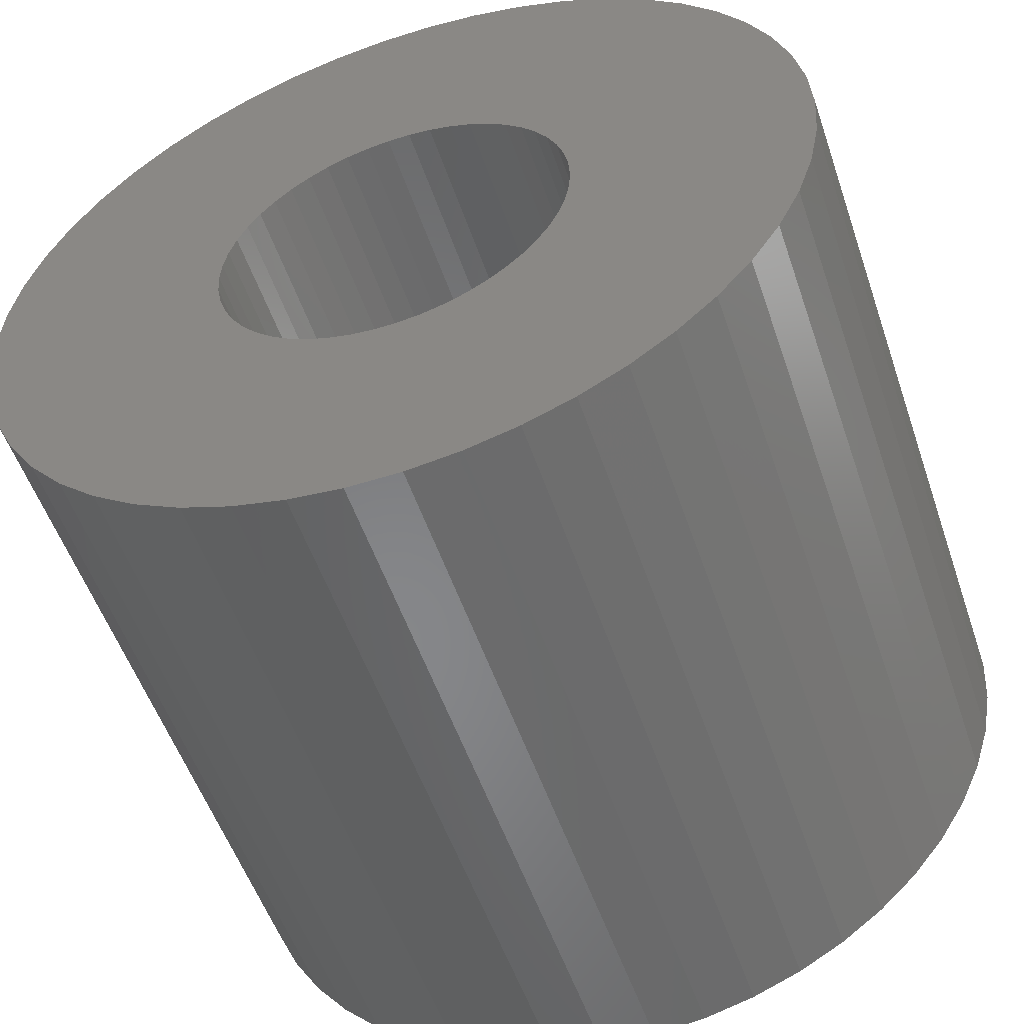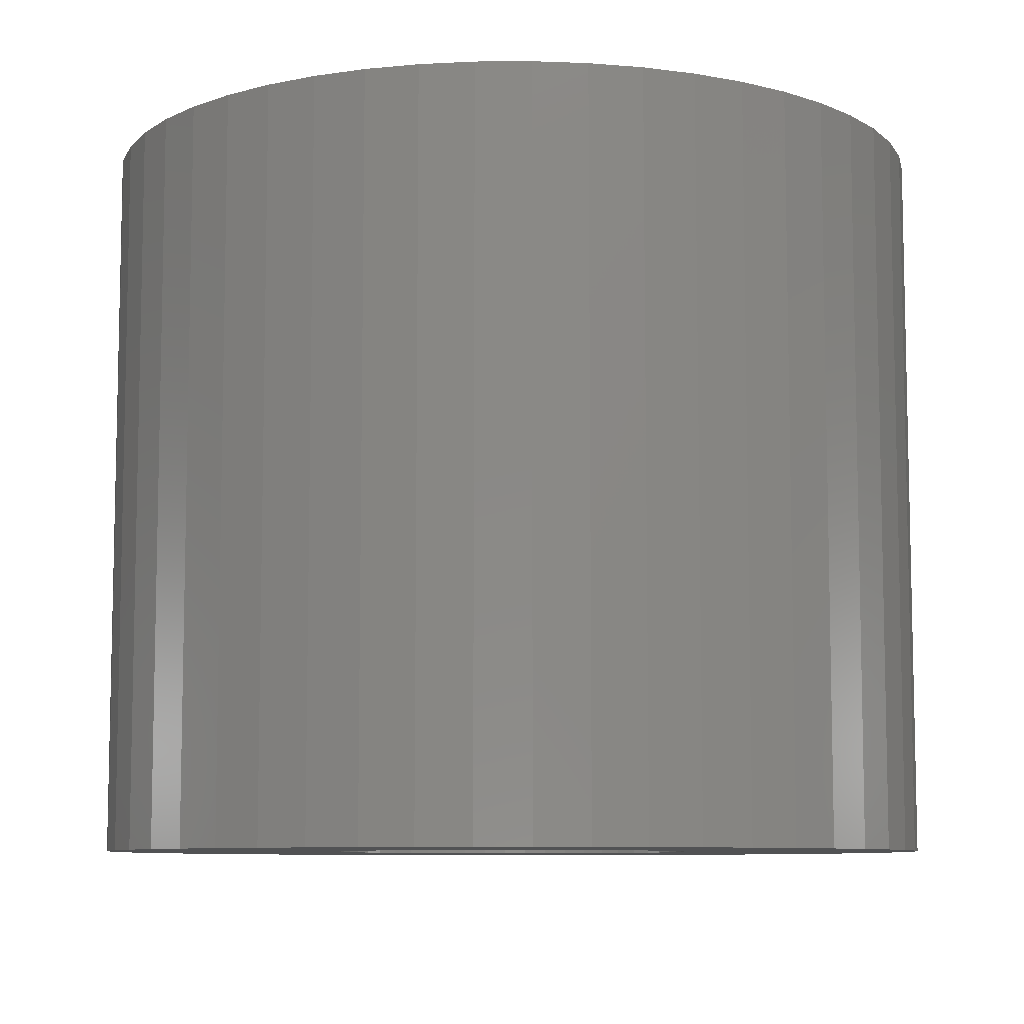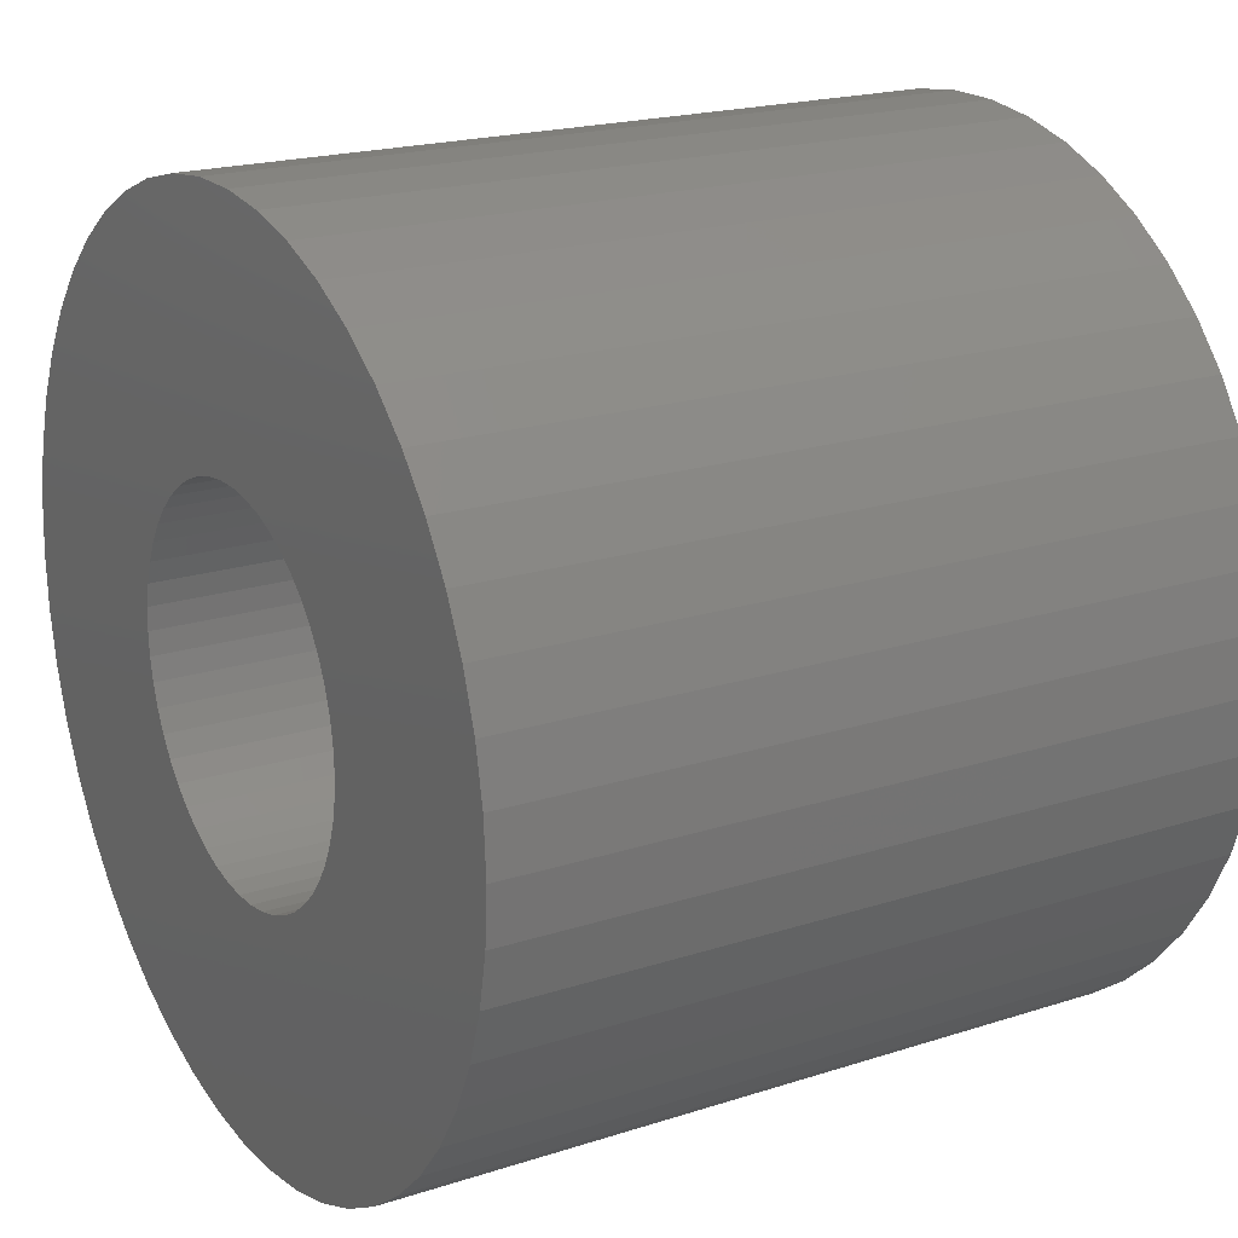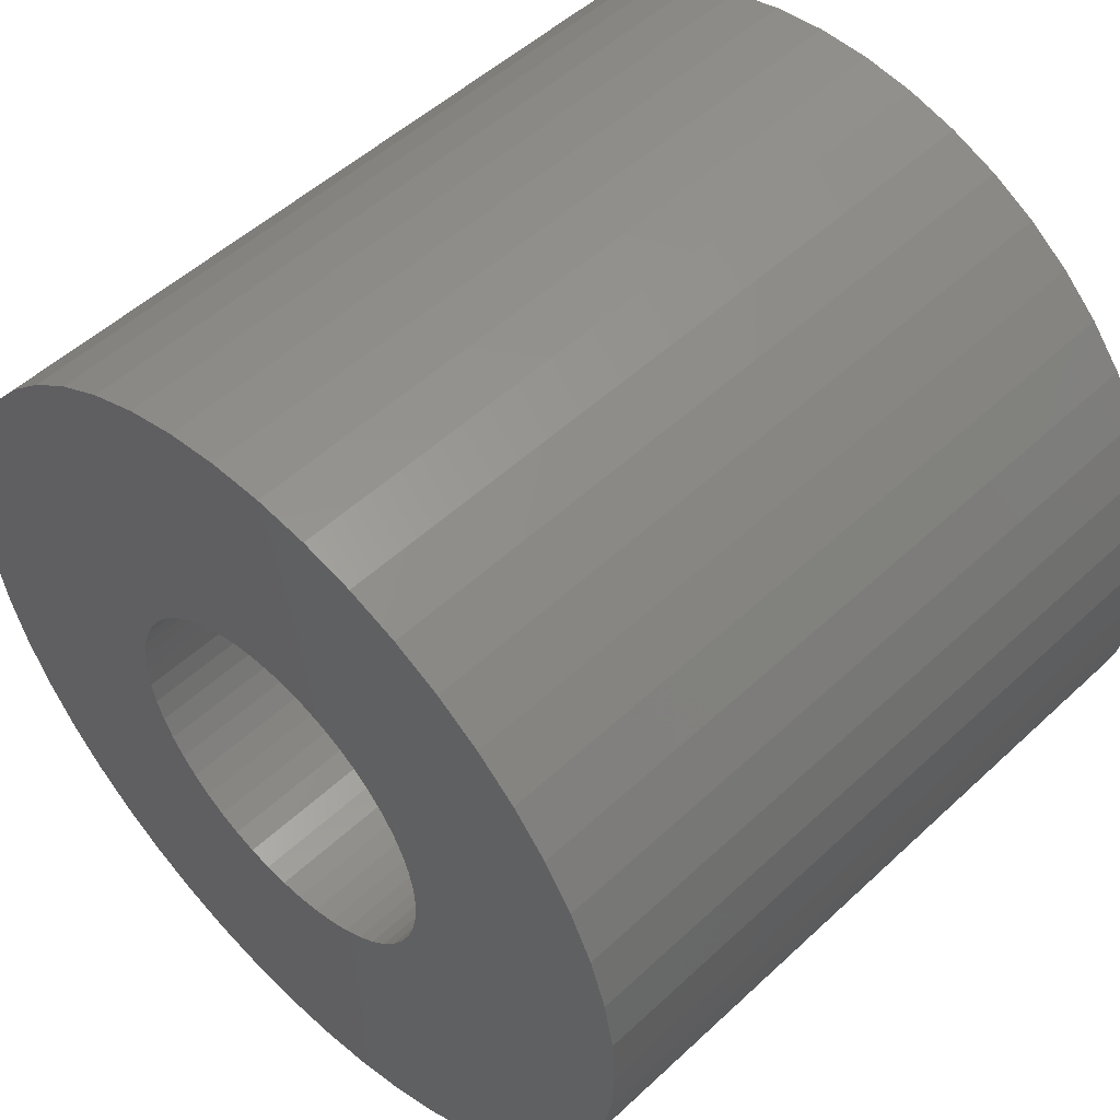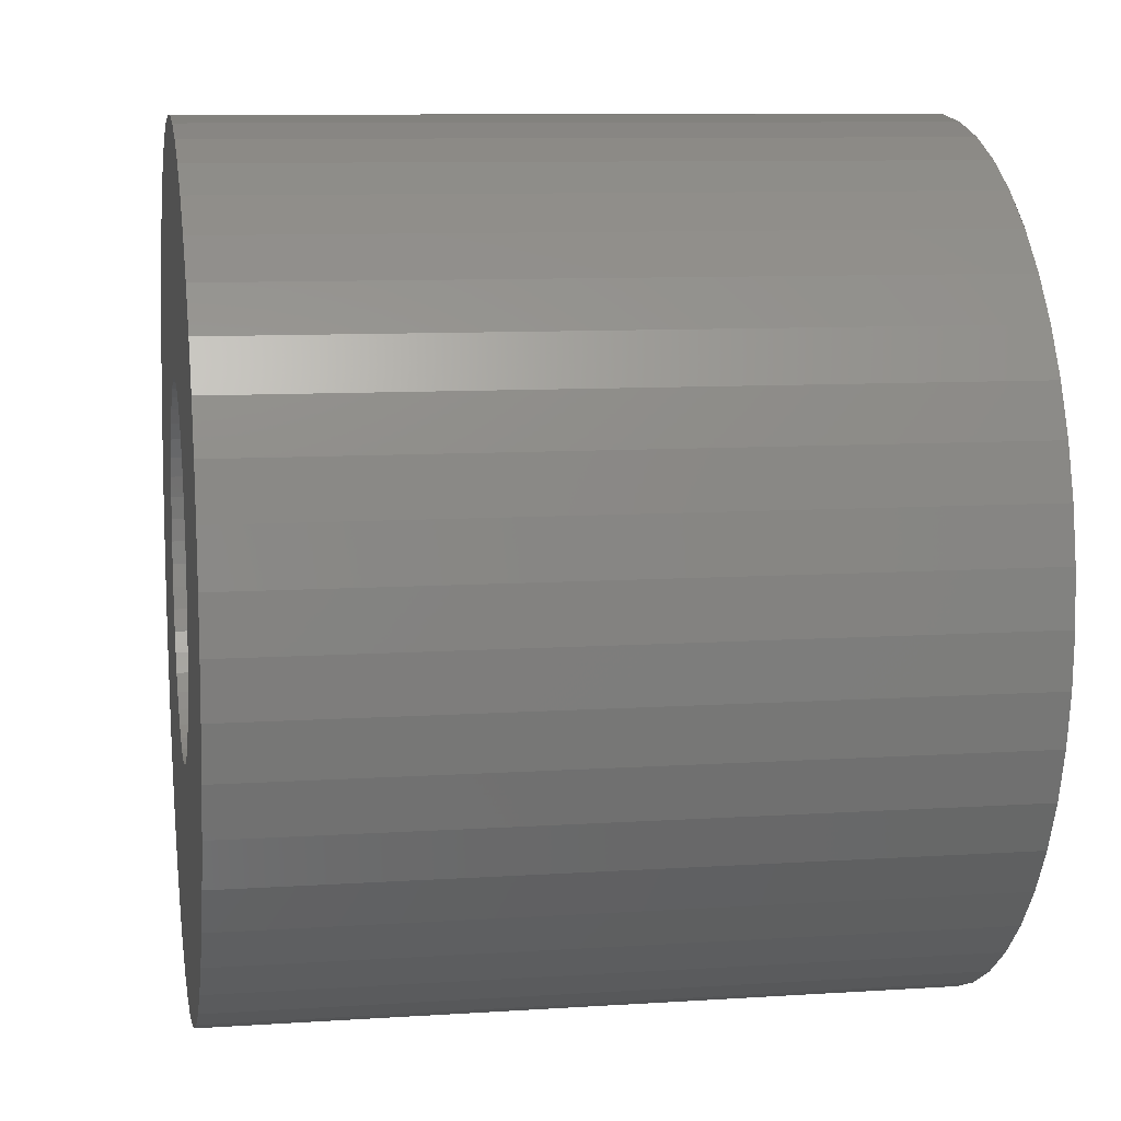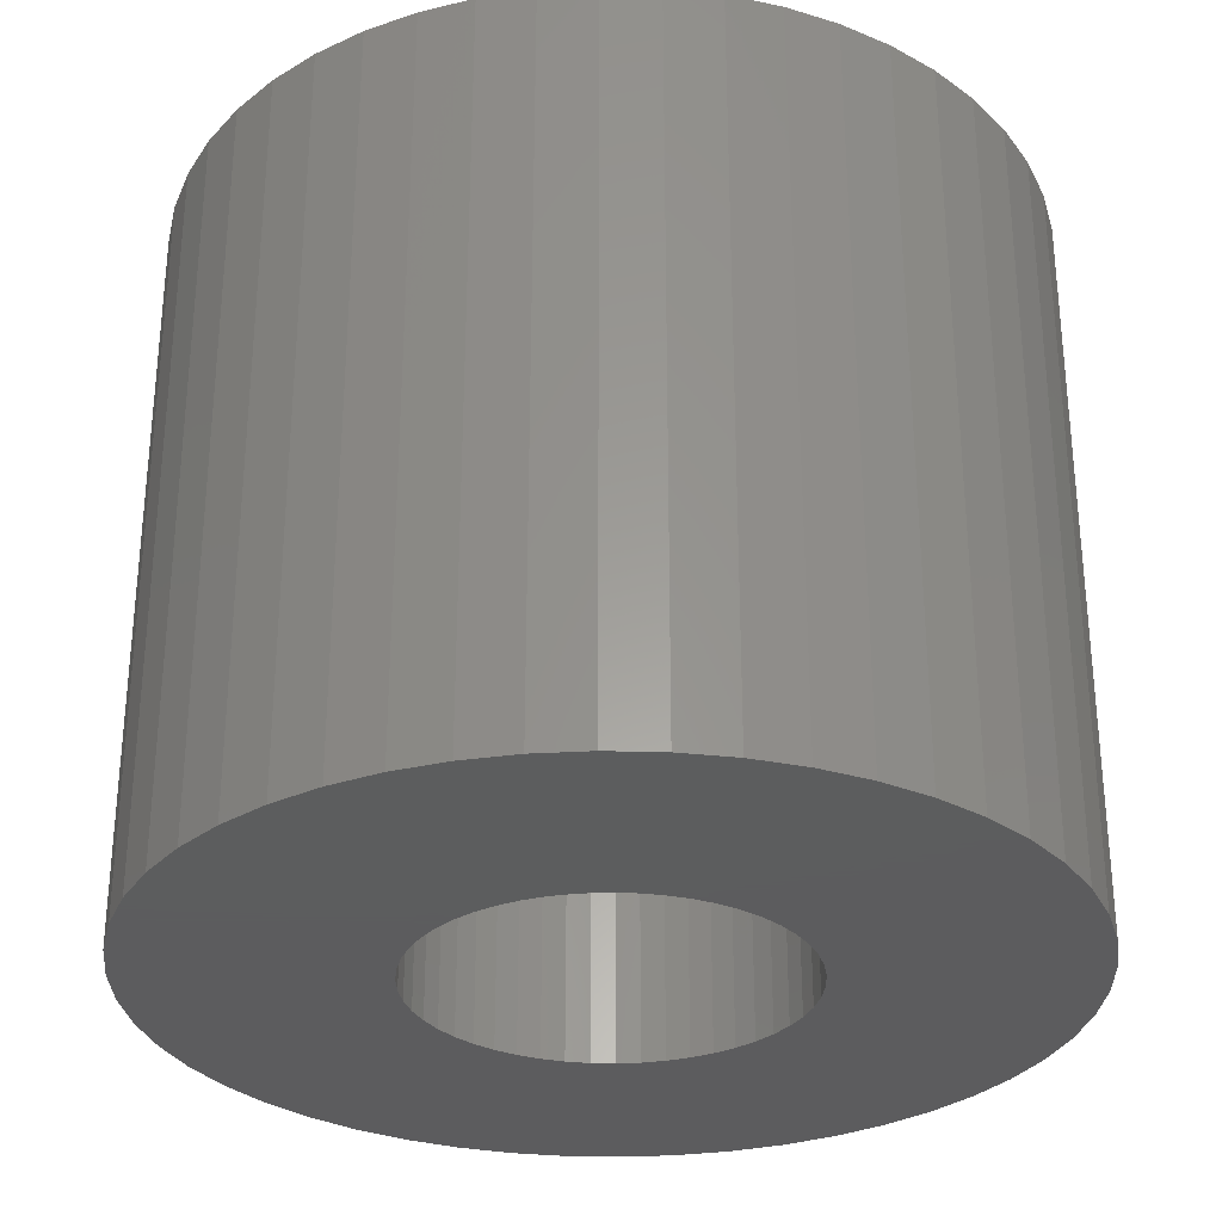
<metadata>
{"format":"stl","ext":"stl","renderer":"f3d","projection":"perspective","resolution":1024,"background":"white","views":[{"elev":-53.7,"azim":18.7,"up":"+Y"},{"elev":-8.3,"azim":94.7,"up":"+Z"},{"elev":19.8,"azim":59.0,"up":"+Y"},{"elev":51.5,"azim":44.7,"up":"+Y"},{"elev":9.4,"azim":80.2,"up":"+Y"},{"elev":-30.2,"azim":-103.1,"up":"+Z"}]}
</metadata>
<code>
# stl→obj: 200 verts, 400 faces
v 3 0 0
v 2.976 0.376 12
v 2.976 0.376 0
v 3 0 12
v -3 0 12
v -2.976 0.376 0
v -2.976 0.376 12
v -3 0 0
v -0.1884 2.994 0
v 0.1884 2.994 12
v -0.1884 2.994 12
v 0.1884 2.994 0
v 0.1884 -2.994 0
v -0.1884 -2.994 12
v 0.1884 -2.994 12
v -0.1884 -2.994 0
v 1.912 2.312 0
v 2.187 2.054 12
v 1.912 2.312 12
v 2.187 2.054 0
v -2.187 2.054 0
v -1.912 2.312 12
v -2.187 2.054 12
v -1.912 2.312 0
v -1.277 2.714 0
v -0.9271 2.853 12
v -1.277 2.714 12
v -0.9271 2.853 0
v 2.789 1.104 0
v 2.629 1.445 12
v 2.629 1.445 0
v 2.789 1.104 12
v 2.906 0.7461 12
v 2.906 0.7461 0
v 0.9271 2.853 0
v 1.277 2.714 12
v 0.9271 2.853 12
v 1.277 2.714 0
v 0.5621 2.947 0
v 0.5621 2.947 12
v 1.607 2.533 0
v 1.607 2.533 12
v -2.789 1.104 12
v -2.629 1.445 0
v -2.629 1.445 12
v -2.789 1.104 0
v -2.906 0.7461 12
v -2.906 0.7461 0
v -0.5621 2.947 12
v -0.5621 2.947 0
v 0.5621 -2.947 0
v 0.5621 -2.947 12
v 1.277 -2.714 0
v 0.9271 -2.853 12
v 1.277 -2.714 12
v 0.9271 -2.853 0
v 2.427 1.763 0
v 2.427 1.763 12
v -2.427 1.763 0
v -2.427 1.763 12
v -1.607 2.533 0
v -1.607 2.533 12
v 2.976 -0.376 0
v 2.976 -0.376 12
v 1.607 -2.533 0
v 1.607 -2.533 12
v 2.187 -2.054 0
v 1.912 -2.312 12
v 2.187 -2.054 12
v 1.912 -2.312 0
v 2.906 -0.7461 0
v 2.906 -0.7461 12
v 2.629 -1.445 0
v 2.789 -1.104 12
v 2.789 -1.104 0
v 2.629 -1.445 12
v 2.427 -1.763 12
v 2.427 -1.763 0
v -0.5621 -2.947 0
v -0.9271 -2.853 12
v -0.5621 -2.947 12
v -0.9271 -2.853 0
v -1.912 -2.312 0
v -2.187 -2.054 12
v -1.912 -2.312 12
v -2.187 -2.054 0
v -2.427 -1.763 12
v -2.629 -1.445 0
v -2.629 -1.445 12
v -2.427 -1.763 0
v -2.789 -1.104 12
v -2.906 -0.7461 0
v -2.906 -0.7461 12
v -2.789 -1.104 0
v -1.277 -2.714 12
v -1.277 -2.714 0
v -1.607 -2.533 0
v -1.607 -2.533 12
v -2.976 -0.376 0
v -2.976 -0.376 12
v 7 0 12
v 6.945 0.8773 0
v 6.945 0.8773 12
v 7 0 0
v -7 0 0
v -6.945 0.8773 12
v -6.945 0.8773 0
v -7 0 12
v 0.4395 6.986 0
v -0.4395 6.986 12
v 0.4395 6.986 12
v -0.4395 6.986 0
v -0.4395 -6.986 0
v 0.4395 -6.986 12
v -0.4395 -6.986 12
v 0.4395 -6.986 0
v 4.462 -5.394 0
v 5.103 -4.792 12
v 4.462 -5.394 12
v 5.103 -4.792 0
v 5.103 4.792 0
v 4.462 5.394 12
v 5.103 4.792 12
v 4.462 5.394 0
v -4.462 5.394 0
v -5.103 4.792 12
v -4.462 5.394 12
v -5.103 4.792 0
v -2.163 6.657 0
v -2.98 6.334 12
v -2.163 6.657 12
v -2.98 6.334 0
v 6.508 2.577 12
v 6.134 3.372 0
v 6.134 3.372 12
v 6.508 2.577 0
v 6.78 1.741 0
v 6.78 1.741 12
v 2.98 6.334 0
v 2.163 6.657 12
v 2.98 6.334 12
v 2.163 6.657 0
v 3.751 5.91 0
v 3.751 5.91 12
v -6.508 2.577 0
v -6.134 3.372 12
v -6.134 3.372 0
v -6.508 2.577 12
v -5.663 4.114 12
v -5.663 4.114 0
v -6.78 1.741 0
v -6.78 1.741 12
v -3.751 5.91 0
v -3.751 5.91 12
v -1.312 6.876 0
v -1.312 6.876 12
v 1.312 -6.876 12
v 1.312 -6.876 0
v 5.663 4.114 12
v 5.663 4.114 0
v 1.312 6.876 12
v 1.312 6.876 0
v 6.945 -0.8773 12
v 6.78 -1.741 12
v 6.508 -2.577 12
v 6.134 -3.372 12
v 5.663 -4.114 12
v 3.751 -5.91 12
v 2.98 -6.334 12
v 2.163 -6.657 12
v -1.312 -6.876 12
v -2.163 -6.657 12
v -2.98 -6.334 12
v -3.751 -5.91 12
v -4.462 -5.394 12
v -5.103 -4.792 12
v -5.663 -4.114 12
v -6.134 -3.372 12
v -6.508 -2.577 12
v -6.78 -1.741 12
v -6.945 -0.8773 12
v 6.945 -0.8773 0
v 6.508 -2.577 0
v 6.134 -3.372 0
v -6.134 -3.372 0
v -6.508 -2.577 0
v 6.78 -1.741 0
v 5.663 -4.114 0
v 3.751 -5.91 0
v 2.98 -6.334 0
v 2.163 -6.657 0
v -1.312 -6.876 0
v -2.163 -6.657 0
v -2.98 -6.334 0
v -3.751 -5.91 0
v -4.462 -5.394 0
v -5.103 -4.792 0
v -5.663 -4.114 0
v -6.78 -1.741 0
v -6.945 -0.8773 0
f 1 2 3
f 2 1 4
f 5 6 7
f 6 5 8
f 9 10 11
f 10 9 12
f 13 14 15
f 14 13 16
f 17 18 19
f 18 17 20
f 21 22 23
f 22 21 24
f 25 26 27
f 26 25 28
f 29 30 31
f 30 29 32
f 3 33 34
f 33 3 2
f 35 36 37
f 36 35 38
f 39 37 40
f 37 39 35
f 41 19 42
f 19 41 17
f 43 44 45
f 44 43 46
f 47 46 43
f 46 47 48
f 28 49 26
f 49 28 50
f 51 15 52
f 15 51 13
f 53 54 55
f 54 53 56
f 34 32 29
f 32 34 33
f 57 18 20
f 18 57 58
f 31 58 57
f 58 31 30
f 12 40 10
f 40 12 39
f 38 42 36
f 42 38 41
f 45 59 60
f 59 45 44
f 60 21 23
f 21 60 59
f 7 48 47
f 48 7 6
f 61 27 62
f 27 61 25
f 24 62 22
f 62 24 61
f 50 11 49
f 11 50 9
f 63 4 1
f 4 63 64
f 65 55 66
f 55 65 53
f 67 68 69
f 68 67 70
f 71 64 63
f 64 71 72
f 73 74 75
f 74 73 76
f 67 77 78
f 77 67 69
f 79 80 81
f 80 79 82
f 83 84 85
f 84 83 86
f 87 88 89
f 88 87 90
f 91 92 93
f 92 91 94
f 56 52 54
f 52 56 51
f 70 66 68
f 66 70 65
f 75 72 71
f 72 75 74
f 78 76 73
f 76 78 77
f 16 81 14
f 81 16 79
f 82 95 80
f 95 82 96
f 97 85 98
f 85 97 83
f 84 90 87
f 90 84 86
f 89 94 91
f 94 89 88
f 93 99 100
f 99 93 92
f 100 8 5
f 8 100 99
f 96 98 95
f 98 96 97
f 101 102 103
f 102 101 104
f 105 106 107
f 106 105 108
f 109 110 111
f 110 109 112
f 113 114 115
f 114 113 116
f 117 118 119
f 118 117 120
f 121 122 123
f 122 121 124
f 125 126 127
f 126 125 128
f 129 130 131
f 130 129 132
f 133 134 135
f 134 133 136
f 103 137 138
f 137 103 102
f 139 140 141
f 140 139 142
f 143 141 144
f 141 143 139
f 145 146 147
f 146 145 148
f 147 149 150
f 149 147 146
f 151 148 145
f 148 151 152
f 153 127 154
f 127 153 125
f 155 131 156
f 131 155 129
f 116 157 114
f 157 116 158
f 138 136 133
f 136 138 137
f 159 121 123
f 121 159 160
f 135 160 159
f 160 135 134
f 142 161 140
f 161 142 162
f 162 111 161
f 111 162 109
f 124 144 122
f 144 124 143
f 150 126 128
f 126 150 149
f 107 152 151
f 152 107 106
f 4 101 103
f 2 103 138
f 101 4 163
f 33 138 133
f 64 163 4
f 32 133 135
f 163 64 164
f 30 135 159
f 72 164 64
f 58 159 123
f 164 72 165
f 18 123 122
f 74 165 72
f 19 122 144
f 165 74 166
f 76 166 74
f 42 144 141
f 103 2 4
f 138 33 2
f 133 32 33
f 135 30 32
f 159 58 30
f 123 18 58
f 36 141 140
f 122 19 18
f 144 42 19
f 37 140 161
f 141 36 42
f 140 37 36
f 161 40 37
f 111 40 161
f 111 10 40
f 111 11 10
f 110 11 111
f 110 49 11
f 156 49 110
f 49 156 26
f 131 26 156
f 26 131 27
f 130 27 131
f 27 130 62
f 154 62 130
f 62 154 22
f 127 22 154
f 22 127 23
f 126 23 127
f 23 126 60
f 149 60 126
f 60 149 45
f 146 45 149
f 166 76 167
f 77 167 76
f 167 77 118
f 69 118 77
f 118 69 119
f 68 119 69
f 119 68 168
f 66 168 68
f 168 66 169
f 55 169 66
f 169 55 170
f 54 170 55
f 170 54 157
f 52 157 54
f 52 114 157
f 15 114 52
f 14 114 15
f 14 115 114
f 81 115 14
f 171 81 80
f 172 80 95
f 81 171 115
f 173 95 98
f 174 98 85
f 80 172 171
f 175 85 84
f 176 84 87
f 177 87 89
f 178 89 91
f 179 91 93
f 180 93 100
f 95 173 172
f 181 100 5
f 45 146 43
f 98 174 173
f 148 43 146
f 85 175 174
f 43 148 47
f 84 176 175
f 152 47 148
f 87 177 176
f 47 152 7
f 89 178 177
f 106 7 152
f 91 179 178
f 7 106 5
f 93 180 179
f 108 5 106
f 100 181 180
f 5 108 181
f 132 154 130
f 154 132 153
f 112 156 110
f 156 112 155
f 163 104 101
f 104 163 182
f 166 183 165
f 183 166 184
f 185 179 186
f 179 185 178
f 1 104 182
f 63 182 187
f 104 1 102
f 71 187 183
f 3 102 1
f 75 183 184
f 102 3 137
f 73 184 188
f 34 137 3
f 78 188 120
f 137 34 136
f 67 120 117
f 29 136 34
f 70 117 189
f 136 29 134
f 31 134 29
f 65 189 190
f 182 63 1
f 187 71 63
f 183 75 71
f 184 73 75
f 188 78 73
f 120 67 78
f 53 190 191
f 117 70 67
f 189 65 70
f 56 191 158
f 190 53 65
f 191 56 53
f 158 51 56
f 116 51 158
f 116 13 51
f 116 16 13
f 113 16 116
f 113 79 16
f 192 79 113
f 79 192 82
f 193 82 192
f 82 193 96
f 194 96 193
f 96 194 97
f 195 97 194
f 97 195 83
f 196 83 195
f 83 196 86
f 197 86 196
f 86 197 90
f 198 90 197
f 90 198 88
f 185 88 198
f 134 31 160
f 57 160 31
f 160 57 121
f 20 121 57
f 121 20 124
f 17 124 20
f 124 17 143
f 41 143 17
f 143 41 139
f 38 139 41
f 139 38 142
f 35 142 38
f 142 35 162
f 39 162 35
f 39 109 162
f 12 109 39
f 9 109 12
f 9 112 109
f 50 112 9
f 155 50 28
f 129 28 25
f 50 155 112
f 132 25 61
f 153 61 24
f 28 129 155
f 125 24 21
f 128 21 59
f 150 59 44
f 147 44 46
f 145 46 48
f 151 48 6
f 25 132 129
f 107 6 8
f 88 185 94
f 61 153 132
f 186 94 185
f 24 125 153
f 94 186 92
f 21 128 125
f 199 92 186
f 59 150 128
f 92 199 99
f 44 147 150
f 200 99 199
f 46 145 147
f 99 200 8
f 48 151 145
f 105 8 200
f 6 107 151
f 8 105 107
f 189 119 168
f 119 189 117
f 191 169 170
f 169 191 190
f 118 188 167
f 188 118 120
f 194 172 173
f 172 194 193
f 186 180 199
f 180 186 179
f 200 108 105
f 108 200 181
f 190 168 169
f 168 190 189
f 158 170 157
f 170 158 191
f 165 187 164
f 187 165 183
f 164 182 163
f 182 164 187
f 167 184 166
f 184 167 188
f 192 115 171
f 115 192 113
f 197 175 176
f 175 197 196
f 193 171 172
f 171 193 192
f 197 177 198
f 177 197 176
f 198 178 185
f 178 198 177
f 199 181 200
f 181 199 180
f 195 173 174
f 173 195 194
f 196 174 175
f 174 196 195

</code>
